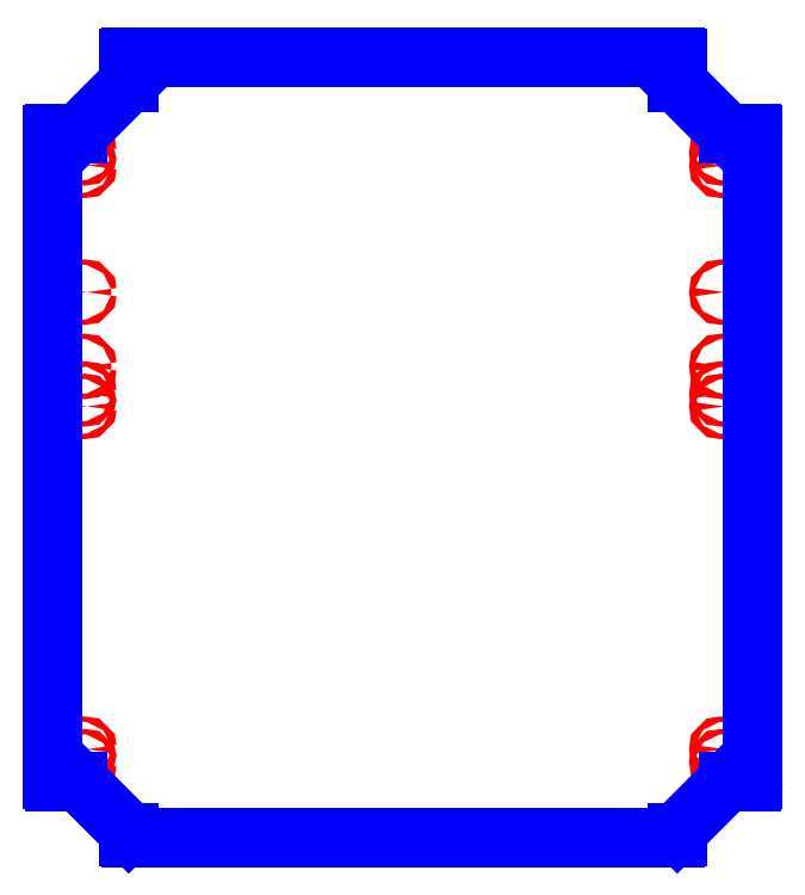
<metadata>
{"format":"dxf","ext":"dxf","renderer":"ezdxf+matplotlib","layout":"modelspace","background":"white","min_lineweight":24,"dpi":150}
</metadata>
<code>
0
SECTION
2
ENTITIES
0
CIRCLE
8
CUTOUTS
10
15.06
20
2.53
30
0
40
0.1299
210
0
220
0
230
1
0
CIRCLE
8
CUTOUTS
10
15.06
20
7.333
30
0
40
0.1299
210
0
220
0
230
1
0
CIRCLE
8
CUTOUTS
10
15.06
20
-14.24
30
0
40
0.1299
210
0
220
0
230
1
0
CIRCLE
8
CUTOUTS
10
15.06
20
13.91
30
0
40
0.1299
210
0
220
0
230
1
0
CIRCLE
8
CUTOUTS
10
15.06
20
13.32
30
0
40
0.1299
210
0
220
0
230
1
0
CIRCLE
8
CUTOUTS
10
15.06
20
-14.83
30
0
40
0.1299
210
0
220
0
230
1
0
CIRCLE
8
CUTOUTS
10
15.06
20
3.829
30
0
40
0.1299
210
0
220
0
230
1
0
CIRCLE
8
CUTOUTS
10
15.06
20
1.939
30
0
40
0.1299
210
0
220
0
230
1
0
CIRCLE
8
CUTOUTS
10
-15.06
20
2.53
30
0
40
0.1299
210
0
220
0
230
1
0
CIRCLE
8
CUTOUTS
10
-15.06
20
7.333
30
0
40
0.1299
210
0
220
0
230
1
0
CIRCLE
8
CUTOUTS
10
-15.06
20
-14.24
30
0
40
0.1299
210
0
220
0
230
1
0
CIRCLE
8
CUTOUTS
10
-15.06
20
13.91
30
0
40
0.1299
210
0
220
0
230
1
0
CIRCLE
8
CUTOUTS
10
-15.06
20
13.32
30
0
40
0.1299
210
0
220
0
230
1
0
CIRCLE
8
CUTOUTS
10
-15.06
20
-14.83
30
0
40
0.1299
210
0
220
0
230
1
0
CIRCLE
8
CUTOUTS
10
-15.06
20
3.829
30
0
40
0.1299
210
0
220
0
230
1
0
CIRCLE
8
CUTOUTS
10
-15.06
20
1.939
30
0
40
0.1299
210
0
220
0
230
1
0
LINE
8
PERIMETER
10
15.36
20
-15.76
30
0
11
16.46
21
-15.76
31
0
0
ARC
8
PERIMETER
10
16.46
20
-15.68
30
0
40
0.07874
210
-0
220
0
230
1
50
-90
51
4.353e-06
0
LINE
8
PERIMETER
10
16.54
20
-15.68
30
0
11
16.54
21
14.75
31
0
0
ARC
8
PERIMETER
10
16.46
20
14.75
30
0
40
0.07874
210
0
220
-0
230
1
50
4.353e-06
51
90
0
LINE
8
PERIMETER
10
16.46
20
14.83
30
0
11
15.36
21
14.83
31
0
0
ARC
8
PERIMETER
10
15.36
20
14.91
30
0
40
0.07874
210
0
220
0
230
1
50
225
51
270
0
LINE
8
PERIMETER
10
15.31
20
14.86
30
0
11
12.96
21
17.21
31
0
0
ARC
8
PERIMETER
10
13.01
20
17.26
30
0
40
0.07874
210
0
220
0
230
1
50
180
51
225
0
LINE
8
PERIMETER
10
12.93
20
17.26
30
0
11
12.93
21
18.36
31
0
0
ARC
8
PERIMETER
10
12.85
20
18.36
30
0
40
0.07874
210
0
220
0
230
1
50
0
51
90
0
LINE
8
PERIMETER
10
12.85
20
18.44
30
0
11
-12.85
21
18.44
31
0
0
ARC
8
PERIMETER
10
-12.85
20
18.36
30
0
40
0.07874
210
0
220
-0
230
1
50
90
51
180
0
LINE
8
PERIMETER
10
-12.93
20
18.36
30
0
11
-12.93
21
17.26
31
0
0
ARC
8
PERIMETER
10
-13.01
20
17.26
30
0
40
0.07874
210
-0
220
0
230
1
50
-45
51
0
0
LINE
8
PERIMETER
10
-12.96
20
17.21
30
0
11
-15.31
21
14.86
31
0
0
ARC
8
PERIMETER
10
-15.36
20
14.91
30
0
40
0.07874
210
-0
220
0
230
1
50
270
51
315
0
LINE
8
PERIMETER
10
-15.36
20
14.83
30
0
11
-16.46
21
14.83
31
0
0
ARC
8
PERIMETER
10
-16.46
20
14.75
30
0
40
0.07874
210
0
220
-0
230
1
50
90
51
180
0
LINE
8
PERIMETER
10
-16.54
20
14.75
30
0
11
-16.54
21
-15.68
31
0
0
ARC
8
PERIMETER
10
-16.46
20
-15.68
30
0
40
0.07874
210
0
220
0
230
1
50
180
51
270
0
LINE
8
PERIMETER
10
-16.46
20
-15.76
30
0
11
-15.36
21
-15.76
31
0
0
ARC
8
PERIMETER
10
-15.36
20
-15.84
30
0
40
0.07874
210
0
220
-0
230
1
50
45
51
90
0
LINE
8
PERIMETER
10
-15.31
20
-15.78
30
0
11
-12.96
21
-18.13
31
0
0
ARC
8
PERIMETER
10
-13.01
20
-18.19
30
0
40
0.07874
210
0
220
-0
230
1
50
0
51
45
0
LINE
8
PERIMETER
10
-12.93
20
-18.19
30
0
11
-12.93
21
-18.36
31
0
0
ARC
8
PERIMETER
10
-12.85
20
-18.36
30
0
40
0.07874
210
0
220
0
230
1
50
180
51
270
0
LINE
8
PERIMETER
10
-12.85
20
-18.44
30
0
11
12.85
21
-18.44
31
0
0
ARC
8
PERIMETER
10
12.85
20
-18.36
30
0
40
0.07874
210
0
220
0
230
1
50
-90
51
0
0
LINE
8
PERIMETER
10
12.93
20
-18.36
30
0
11
12.93
21
-18.19
31
0
0
ARC
8
PERIMETER
10
13.01
20
-18.19
30
0
40
0.07874
210
0
220
0
230
1
50
135
51
180
0
LINE
8
PERIMETER
10
12.96
20
-18.13
30
0
11
15.31
21
-15.78
31
0
0
ARC
8
PERIMETER
10
15.36
20
-15.84
30
0
40
0.07874
210
0
220
-0
230
1
50
90
51
135
0
ENDSEC
0
EOF

</code>
